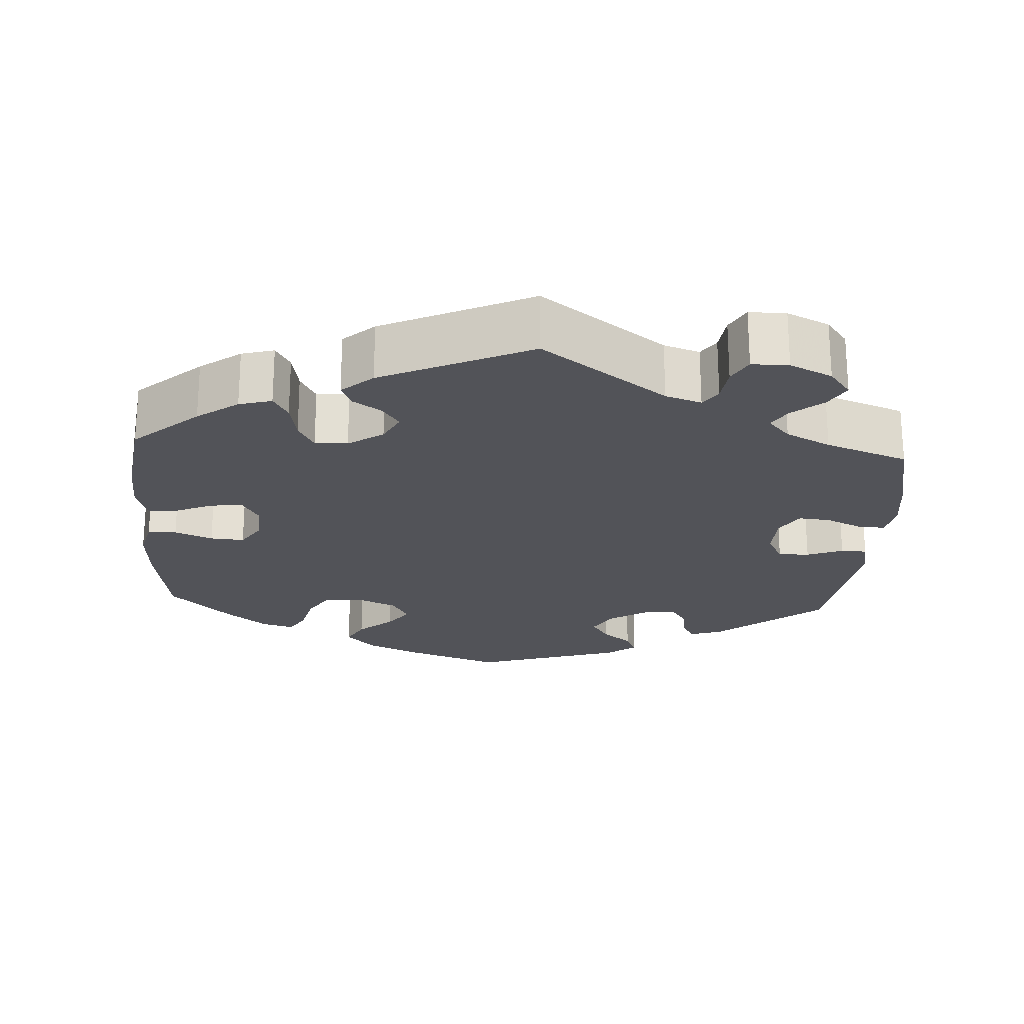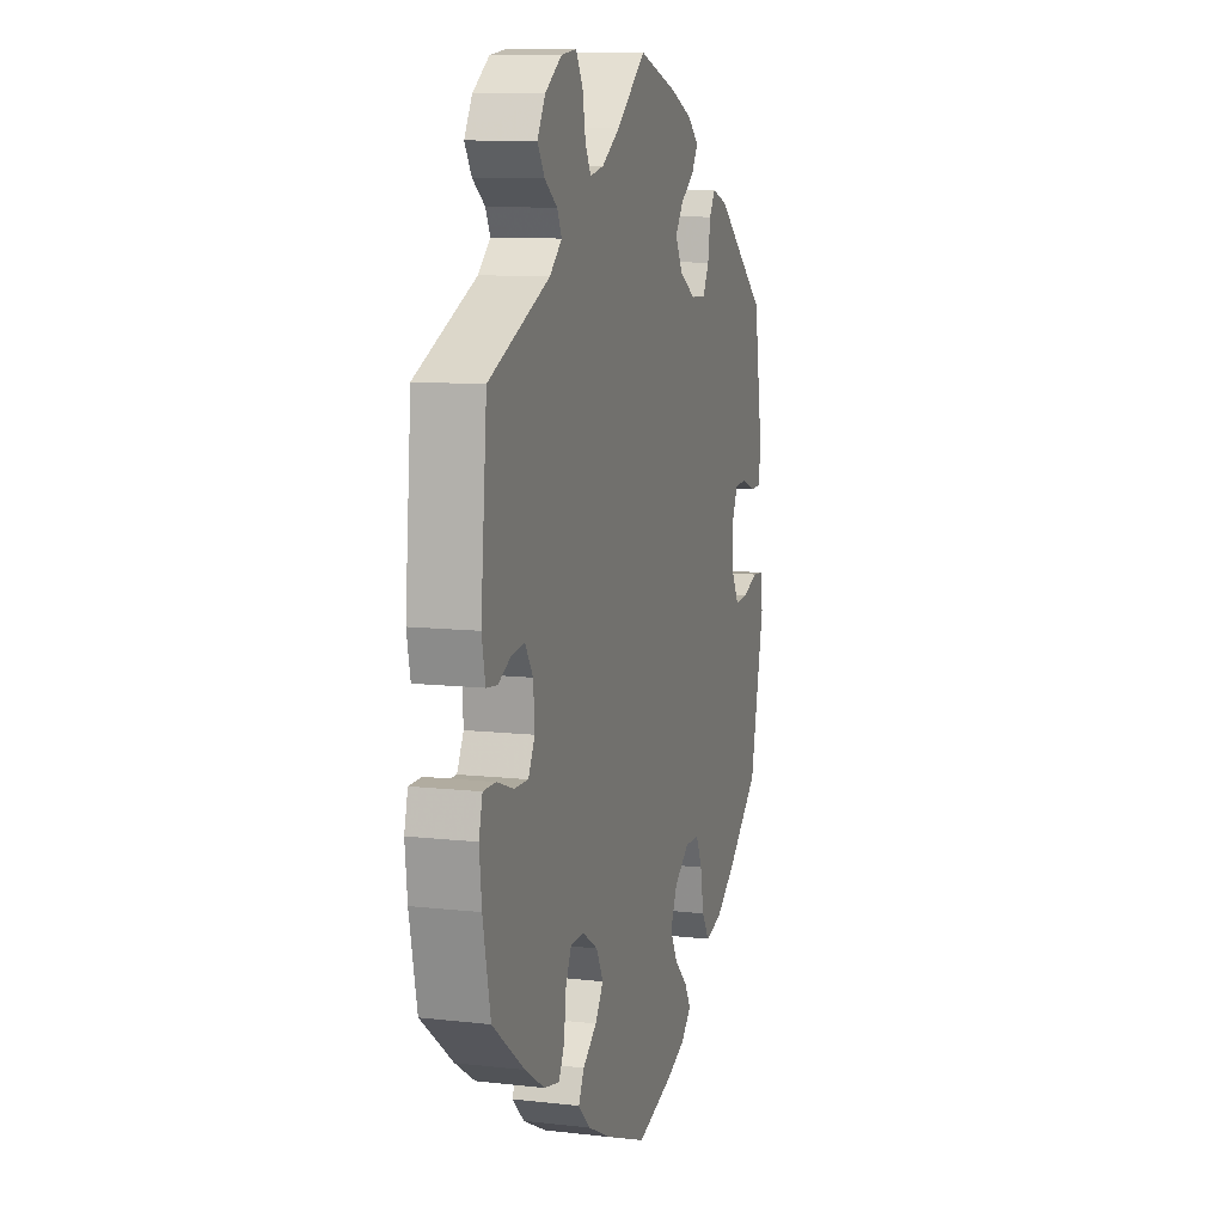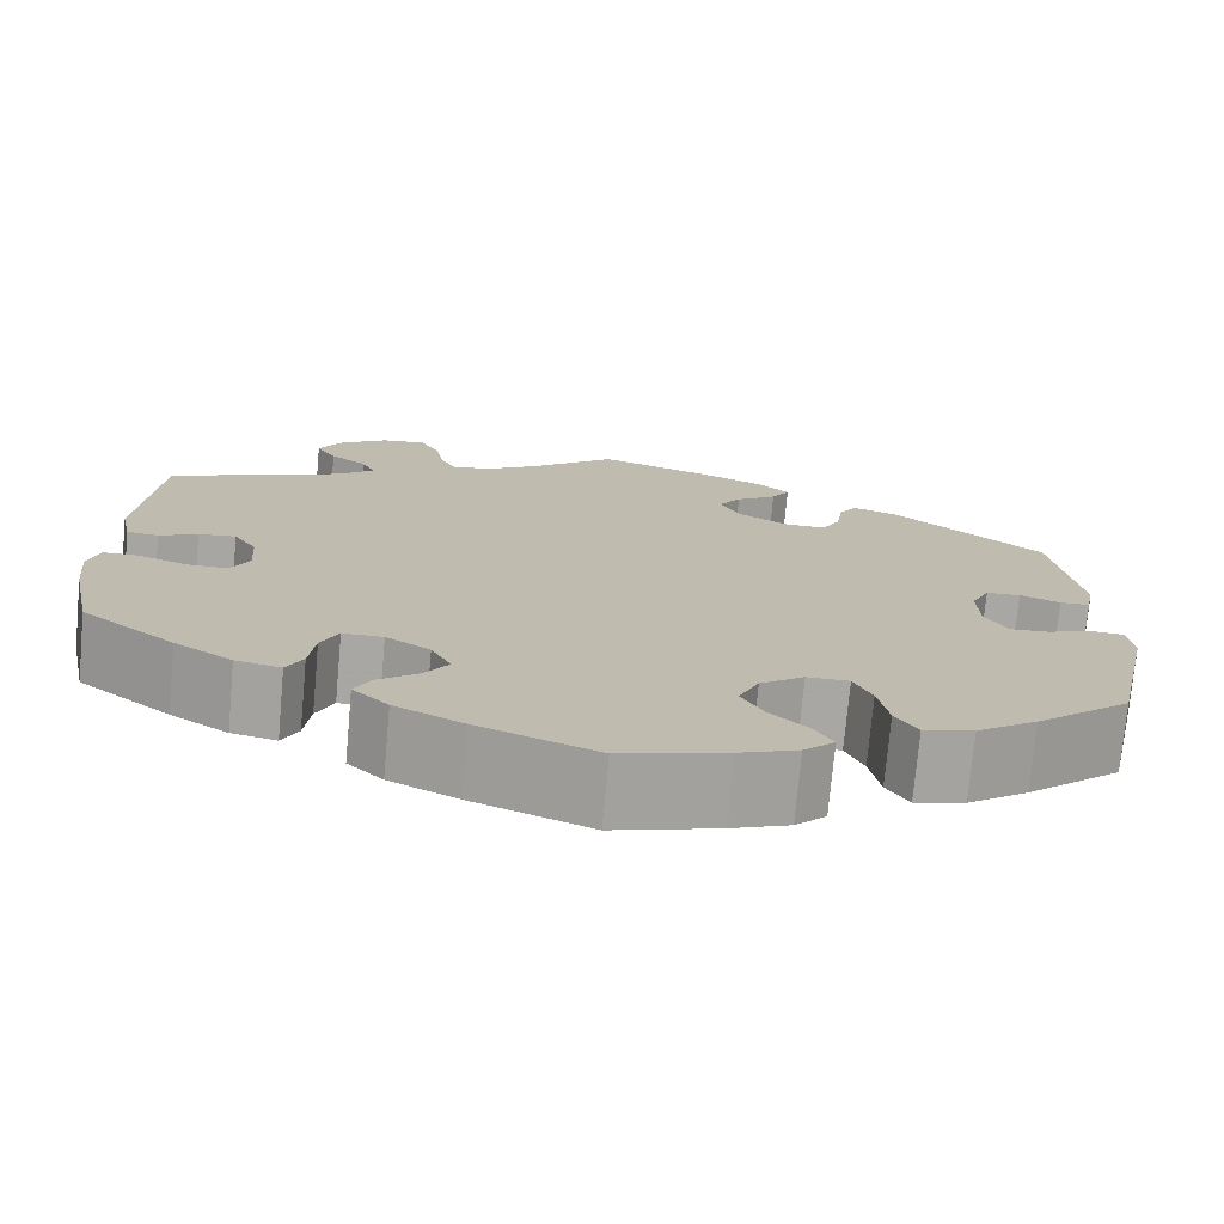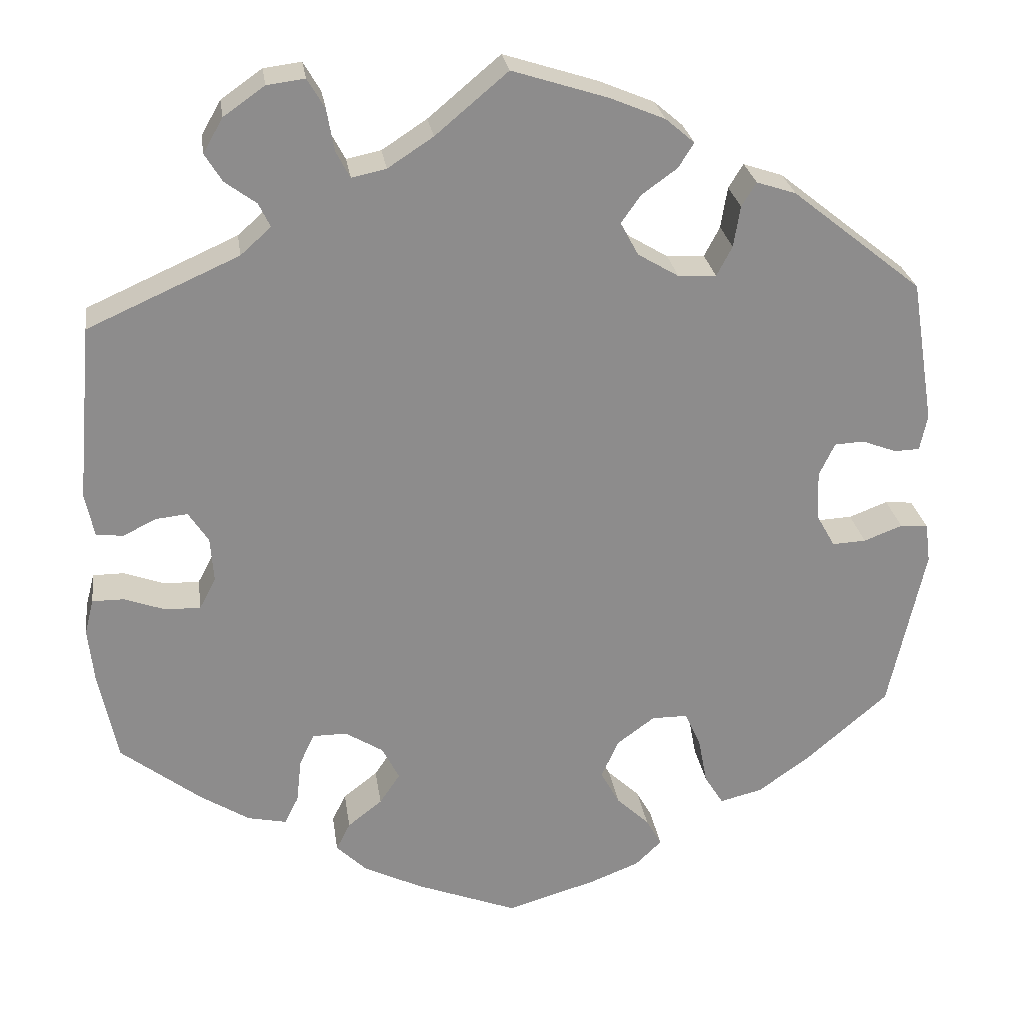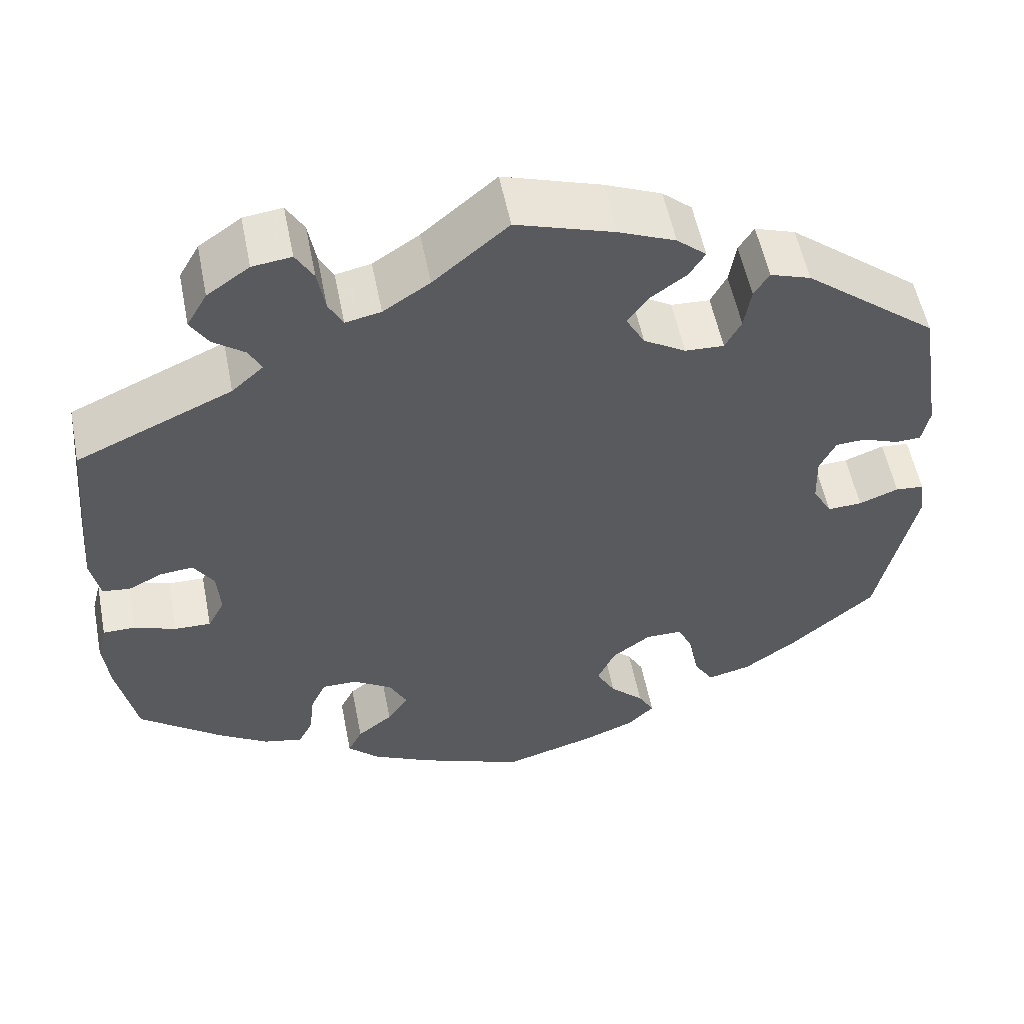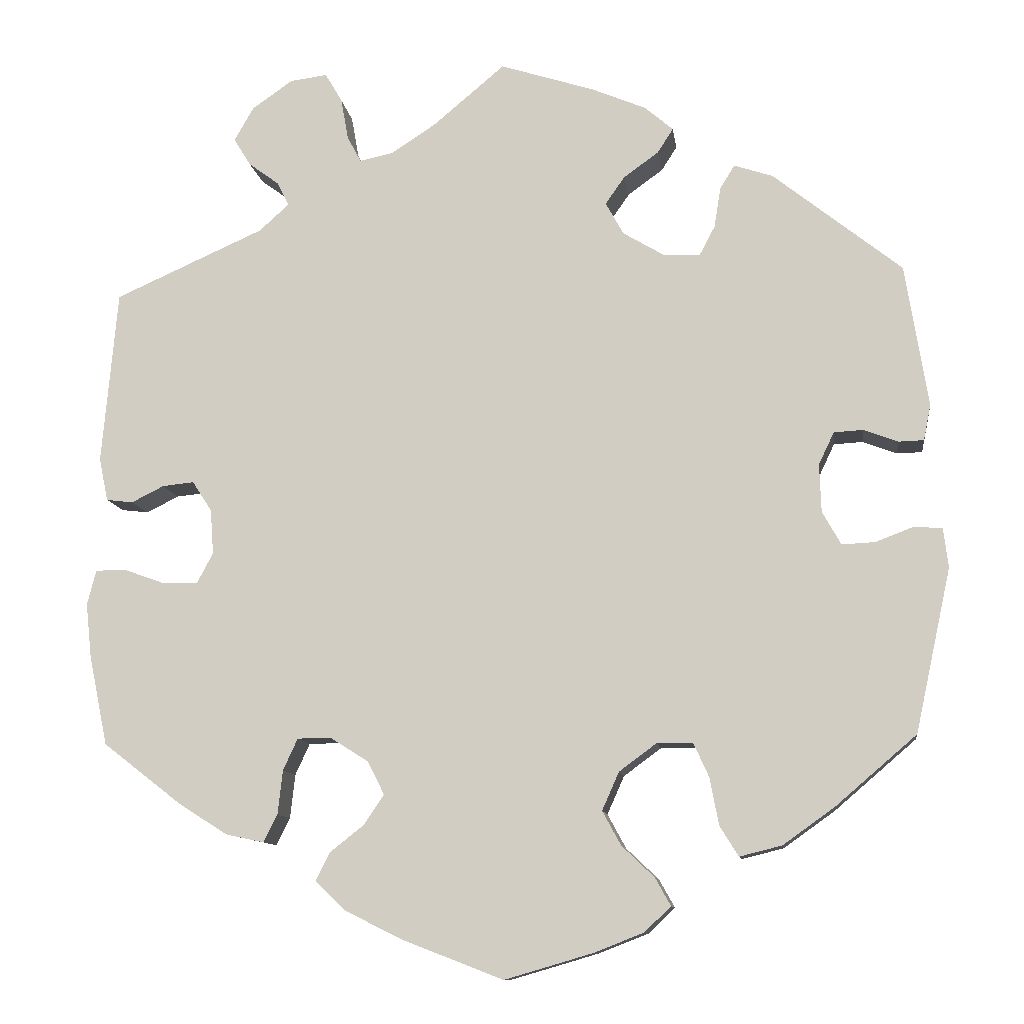
<metadata>
{"format":"obj","ext":"obj","renderer":"f3d","projection":"perspective","resolution":1024,"background":"white","views":[{"elev":-22.6,"azim":-63.6,"up":"+Y"},{"elev":10.1,"azim":-73.7,"up":"+Z"},{"elev":-74.4,"azim":-5.2,"up":"+Z"},{"elev":26.1,"azim":-8.1,"up":"+Z"},{"elev":54.9,"azim":-11.1,"up":"+Z"},{"elev":-10.7,"azim":7.6,"up":"+Z"}]}
</metadata>
<code>
v 0.4 0.07 -0.375
v 0.337 0.07 -0.42
v 0.285 0.07 -0.433
v 0.262 0.07 -0.396
v 0.251 0.07 -0.338
v 0.232 0.07 -0.296
v 0.188 0.07 -0.296
v 0.142 0.07 -0.33
v 0.121 0.07 -0.377
v 0.144 0.07 -0.419
v 0.184 0.07 -0.457
v 0.203 0.07 -0.491
v 0.171 0.07 -0.522
v 0.11 0.07 -0.546
v 0.001 0.07 -0.578
v -0.123 0.07 -0.53
v -0.194 0.07 -0.495
v -0.231 0.07 -0.459
v -0.214 0.07 -0.425
v -0.172 0.07 -0.392
v -0.147 0.07 -0.355
v -0.168 0.07 -0.314
v -0.214 0.07 -0.285
v -0.256 0.07 -0.285
v -0.274 0.07 -0.324
v -0.28 0.07 -0.378
v -0.297 0.07 -0.412
v -0.344 0.07 -0.402
v -0.404 0.07 -0.364
v -0.501 0.07 -0.289
v -0.524 0.07 -0.178
v -0.531 0.07 -0.112
v -0.52 0.07 -0.069
v -0.482 0.07 -0.069
v -0.432 0.07 -0.087
v -0.389 0.07 -0.088
v -0.369 0.07 -0.05
v -0.373 0.07 0.005
v -0.397 0.07 0.042
v -0.436 0.07 0.038
v -0.476 0.07 0.018
v -0.509 0.07 0.022
v -0.52 0.07 0.075
v -0.501 0.07 0.289
v -0.317 0.07 0.371
v -0.28 0.07 0.404
v -0.294 0.07 0.433
v -0.332 0.07 0.461
v -0.353 0.07 0.495
v -0.329 0.07 0.537
v -0.279 0.07 0.572
v -0.233 0.07 0.578
v -0.212 0.07 0.542
v -0.203 0.07 0.491
v -0.186 0.07 0.459
v -0.144 0.07 0.468
v -0.089 0.07 0.504
v -0.001 0.07 0.578
v 0.115 0.07 0.541
v 0.182 0.07 0.513
v 0.217 0.07 0.483
v 0.198 0.07 0.453
v 0.155 0.07 0.422
v 0.131 0.07 0.388
v 0.153 0.07 0.348
v 0.203 0.07 0.318
v 0.249 0.07 0.316
v 0.268 0.07 0.352
v 0.276 0.07 0.402
v 0.294 0.07 0.431
v 0.342 0.07 0.415
v 0.5 0.07 0.289
v 0.528 0.07 0.114
v 0.519 0.07 0.07
v 0.488 0.07 0.069
v 0.446 0.07 0.085
v 0.41 0.07 0.083
v 0.391 0.07 0.043
v 0.393 0.07 -0.016
v 0.416 0.07 -0.057
v 0.457 0.07 -0.055
v 0.504 0.07 -0.037
v 0.538 0.07 -0.04
v 0.544 0.07 -0.088
v 0.5 0.07 -0.289
v 0.4 0 -0.375
v 0.337 0 -0.42
v 0.285 0 -0.433
v 0.262 0 -0.396
v 0.251 0 -0.338
v 0.232 0 -0.296
v 0.188 0 -0.296
v 0.142 0 -0.33
v 0.121 0 -0.377
v 0.144 0 -0.419
v 0.184 0 -0.457
v 0.203 0 -0.491
v 0.171 0 -0.522
v 0.11 0 -0.546
v 0.001 0 -0.578
v -0.123 0 -0.53
v -0.194 0 -0.495
v -0.231 0 -0.459
v -0.214 0 -0.425
v -0.172 0 -0.392
v -0.147 0 -0.355
v -0.168 0 -0.314
v -0.214 0 -0.285
v -0.256 0 -0.285
v -0.274 0 -0.324
v -0.28 0 -0.378
v -0.297 0 -0.412
v -0.344 0 -0.402
v -0.404 0 -0.364
v -0.501 0 -0.289
v -0.524 0 -0.178
v -0.531 0 -0.112
v -0.52 0 -0.069
v -0.482 0 -0.069
v -0.432 0 -0.087
v -0.389 0 -0.088
v -0.369 0 -0.05
v -0.373 0 0.005
v -0.397 0 0.042
v -0.436 0 0.038
v -0.476 0 0.018
v -0.509 0 0.022
v -0.52 0 0.075
v -0.501 0 0.289
v -0.317 0 0.371
v -0.28 0 0.404
v -0.294 0 0.433
v -0.332 0 0.461
v -0.353 0 0.495
v -0.329 0 0.537
v -0.279 0 0.572
v -0.233 0 0.578
v -0.212 0 0.542
v -0.203 0 0.491
v -0.186 0 0.459
v -0.144 0 0.468
v -0.089 0 0.504
v -0.001 0 0.578
v 0.115 0 0.541
v 0.182 0 0.513
v 0.217 0 0.483
v 0.198 0 0.453
v 0.155 0 0.422
v 0.131 0 0.388
v 0.153 0 0.348
v 0.203 0 0.318
v 0.249 0 0.316
v 0.268 0 0.352
v 0.276 0 0.402
v 0.294 0 0.431
v 0.342 0 0.415
v 0.5 0 0.289
v 0.528 0 0.114
v 0.519 0 0.07
v 0.488 0 0.069
v 0.446 0 0.085
v 0.41 0 0.083
v 0.391 0 0.043
v 0.393 0 -0.016
v 0.416 0 -0.057
v 0.457 0 -0.055
v 0.504 0 -0.037
v 0.538 0 -0.04
v 0.544 0 -0.088
v 0.5 0 -0.289
f 81 82 83 84
f 80 81 84 85
f 79 80 85 1
f 73 74 75 76
f 73 76 77
f 72 73 77
f 71 72 77 78
f 68 69 70 71
f 67 68 71 78
f 60 61 62 63
f 60 63 64
f 57 58 59 60
f 56 57 60 64
f 55 56 64 65
f 51 52 53 54
f 51 54 55
f 50 51 55
f 47 48 49 50
f 46 47 50 55
f 45 46 55 65
f 40 41 42 43
f 39 40 43 44
f 38 39 44 45
f 32 33 34 35
f 32 35 36
f 31 32 36
f 30 31 36
f 29 30 36
f 28 29 36 37
f 25 26 27 28
f 24 25 28 37
f 17 18 19 20
f 17 20 21
f 16 17 21
f 15 16 21
f 14 15 21 22
f 10 11 12 13
f 9 10 13 14
f 2 3 4 5
f 2 5 6
f 1 2 6
f 79 1 6
f 66 67 78 79
f 66 79 6 7
f 65 66 7 8
f 45 65 8 9
f 23 24 37 38
f 22 23 38 45
f 9 14 22 45
f 169 168 167 166
f 170 169 166 165
f 86 170 165 164
f 161 160 159 158
f 162 161 158
f 162 158 157
f 163 162 157 156
f 156 155 154 153
f 163 156 153 152
f 148 147 146 145
f 149 148 145
f 145 144 143 142
f 149 145 142 141
f 150 149 141 140
f 139 138 137 136
f 140 139 136
f 140 136 135
f 135 134 133 132
f 140 135 132 131
f 150 140 131 130
f 128 127 126 125
f 129 128 125 124
f 130 129 124 123
f 120 119 118 117
f 121 120 117
f 121 117 116
f 121 116 115
f 121 115 114
f 122 121 114 113
f 113 112 111 110
f 122 113 110 109
f 105 104 103 102
f 106 105 102
f 106 102 101
f 106 101 100
f 107 106 100 99
f 98 97 96 95
f 99 98 95 94
f 90 89 88 87
f 91 90 87
f 91 87 86
f 91 86 164
f 164 163 152 151
f 92 91 164 151
f 93 92 151 150
f 94 93 150 130
f 123 122 109 108
f 130 123 108 107
f 130 107 99 94
f 1 86 87 2
f 2 87 88 3
f 3 88 89 4
f 4 89 90 5
f 5 90 91 6
f 6 91 92 7
f 7 92 93 8
f 8 93 94 9
f 9 94 95 10
f 10 95 96 11
f 11 96 97 12
f 12 97 98 13
f 13 98 99 14
f 14 99 100 15
f 15 100 101 16
f 16 101 102 17
f 17 102 103 18
f 18 103 104 19
f 19 104 105 20
f 20 105 106 21
f 21 106 107 22
f 22 107 108 23
f 23 108 109 24
f 24 109 110 25
f 25 110 111 26
f 26 111 112 27
f 27 112 113 28
f 28 113 114 29
f 29 114 115 30
f 30 115 116 31
f 31 116 117 32
f 32 117 118 33
f 33 118 119 34
f 34 119 120 35
f 35 120 121 36
f 36 121 122 37
f 37 122 123 38
f 38 123 124 39
f 39 124 125 40
f 40 125 126 41
f 41 126 127 42
f 42 127 128 43
f 43 128 129 44
f 44 129 130 45
f 45 130 131 46
f 46 131 132 47
f 47 132 133 48
f 48 133 134 49
f 49 134 135 50
f 50 135 136 51
f 51 136 137 52
f 52 137 138 53
f 53 138 139 54
f 54 139 140 55
f 55 140 141 56
f 56 141 142 57
f 57 142 143 58
f 58 143 144 59
f 59 144 145 60
f 60 145 146 61
f 61 146 147 62
f 62 147 148 63
f 63 148 149 64
f 64 149 150 65
f 65 150 151 66
f 66 151 152 67
f 67 152 153 68
f 68 153 154 69
f 69 154 155 70
f 70 155 156 71
f 71 156 157 72
f 72 157 158 73
f 73 158 159 74
f 74 159 160 75
f 75 160 161 76
f 76 161 162 77
f 77 162 163 78
f 78 163 164 79
f 79 164 165 80
f 80 165 166 81
f 81 166 167 82
f 82 167 168 83
f 83 168 169 84
f 84 169 170 85
f 85 170 86 1

</code>
